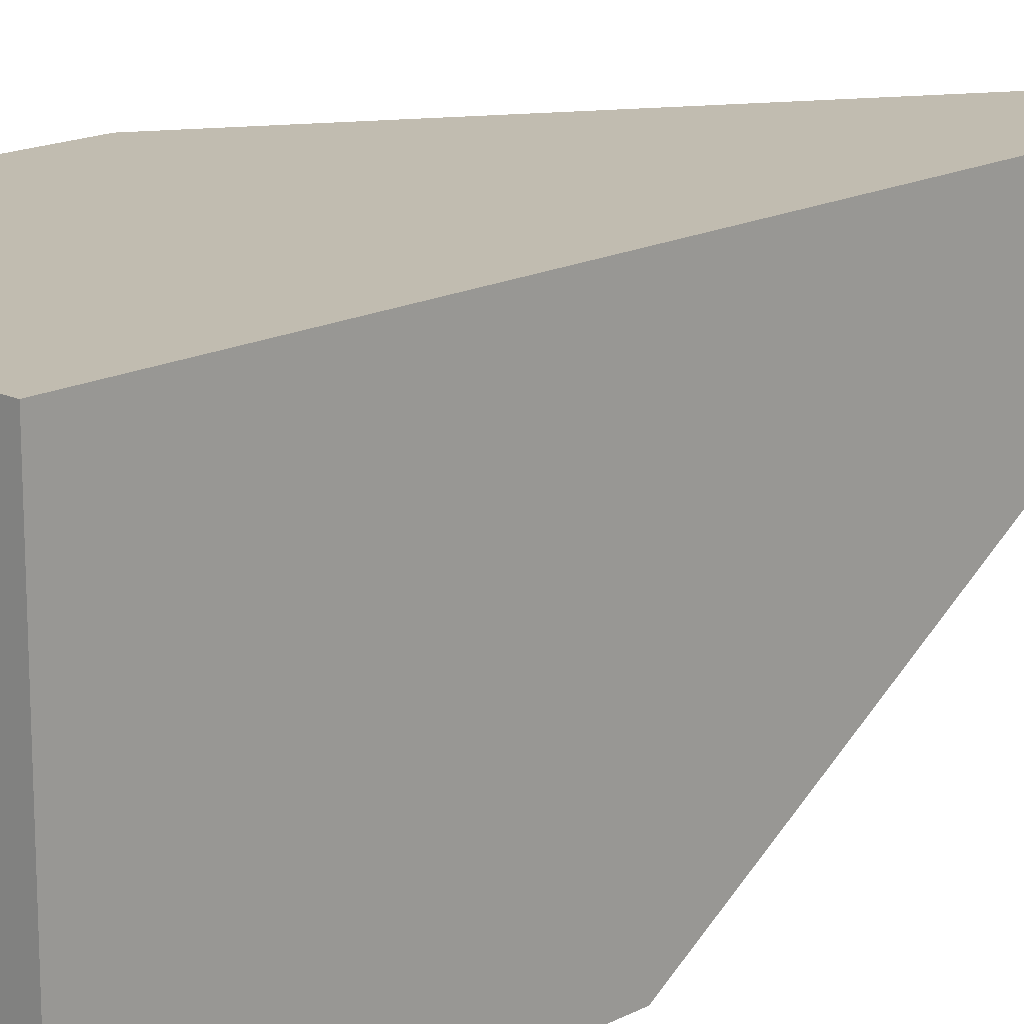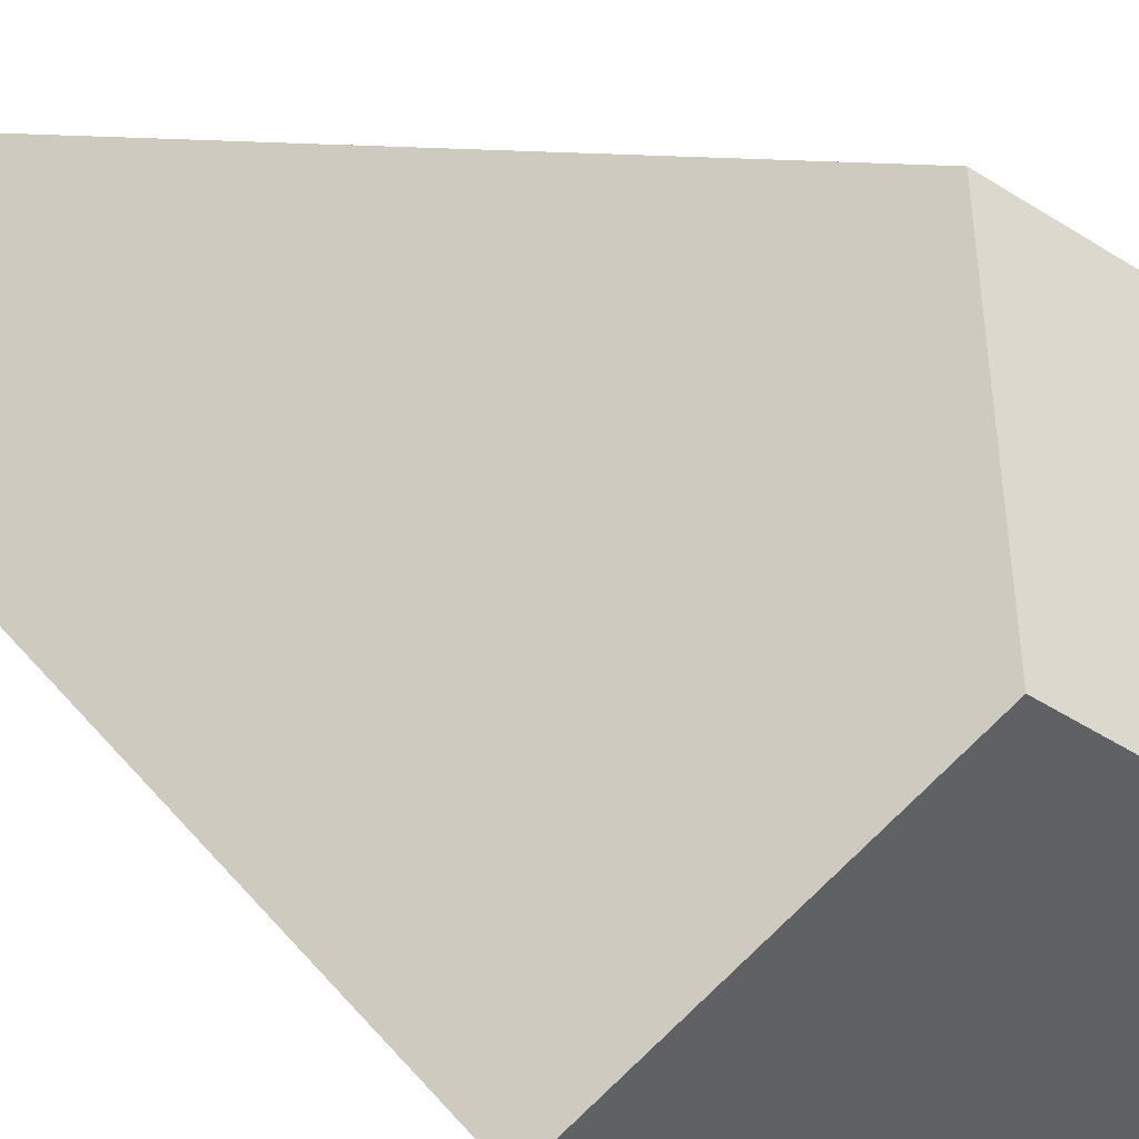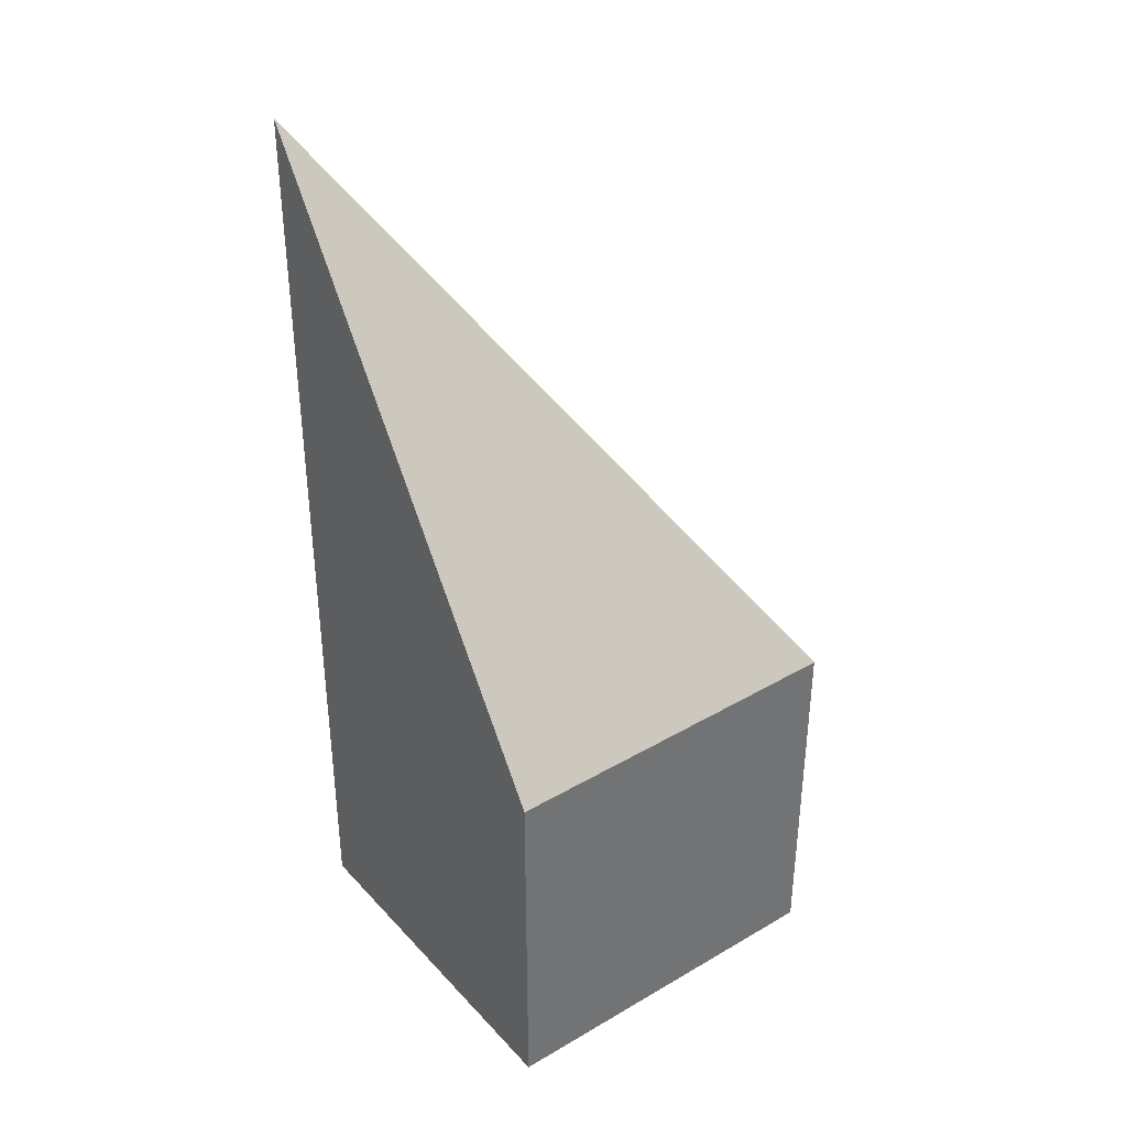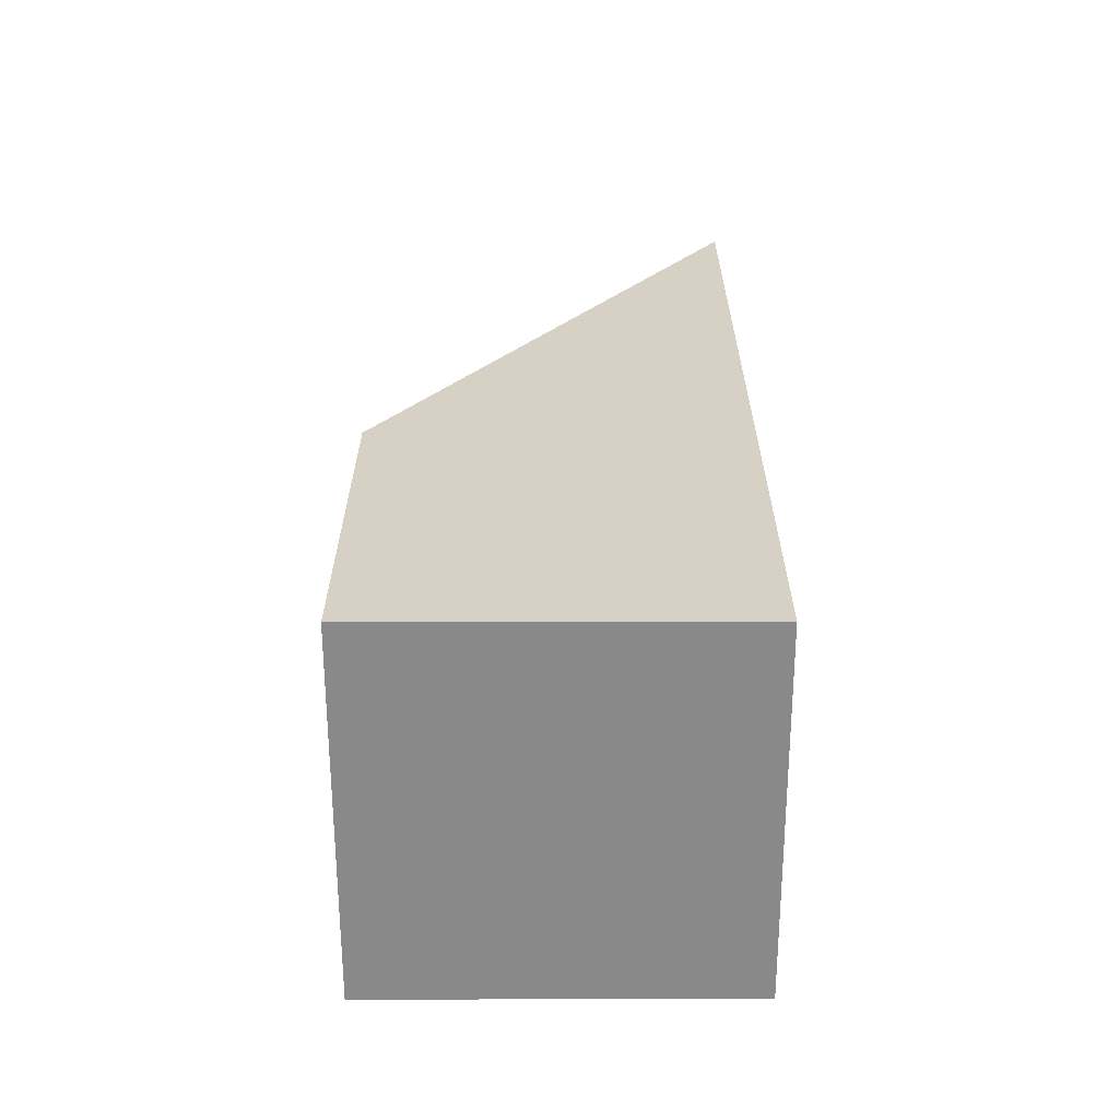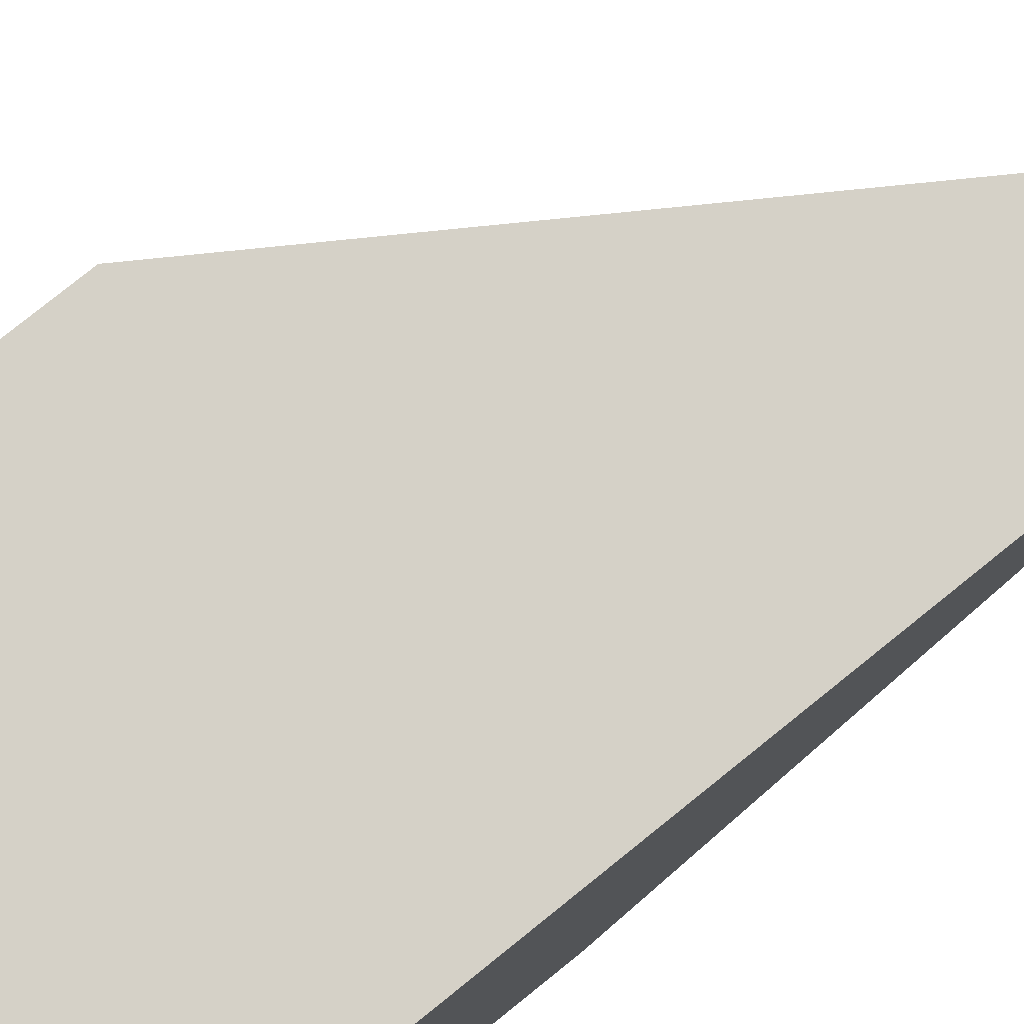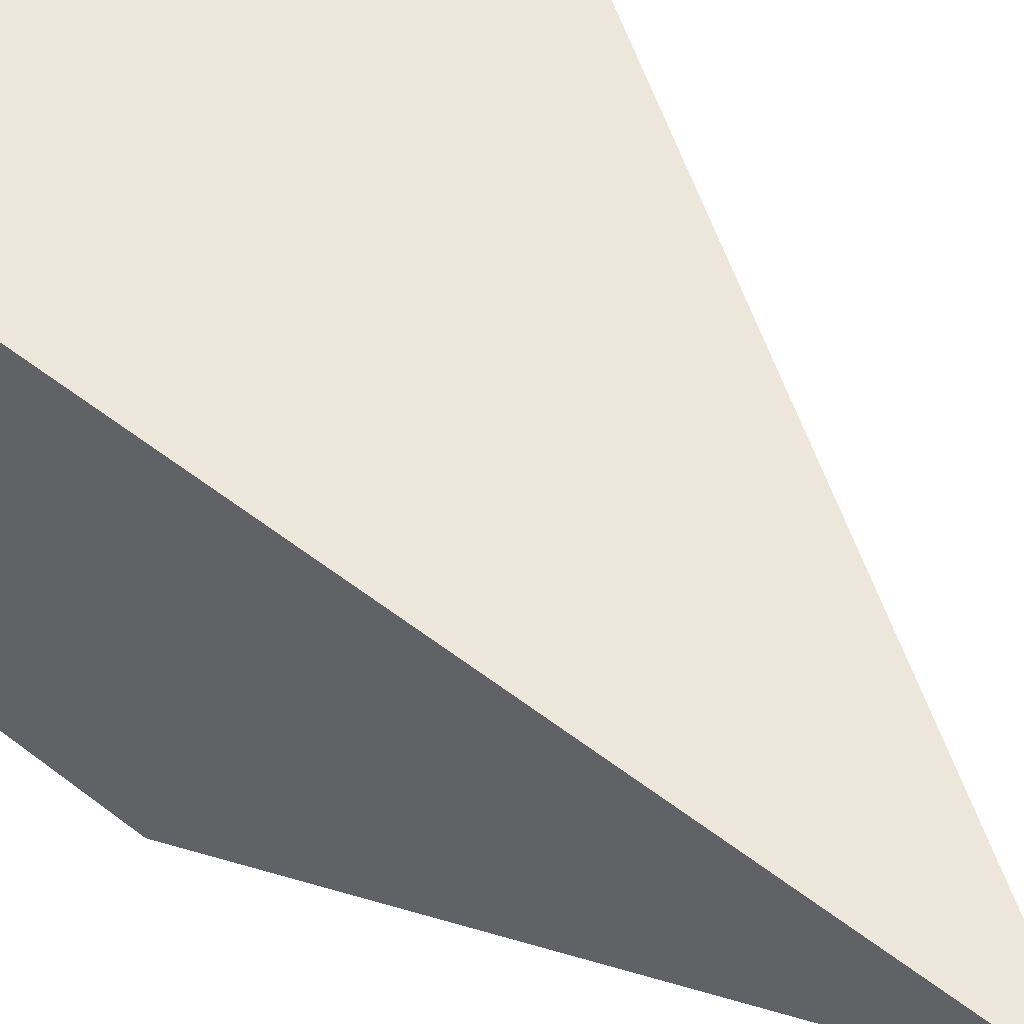
<metadata>
{"format":"obj","ext":"obj","renderer":"f3d","projection":"perspective","resolution":1024,"background":"white","views":[{"elev":16.6,"azim":43.6,"up":"+Z"},{"elev":-49.0,"azim":-125.4,"up":"+Z"},{"elev":36.9,"azim":143.1,"up":"+Y"},{"elev":-63.0,"azim":0.1,"up":"+Y"},{"elev":78.7,"azim":51.2,"up":"+Z"},{"elev":52.7,"azim":129.9,"up":"+Z"}]}
</metadata>
<code>
o Cube_Cube.001
v -0.2252 -0.1676 -0.2349
v -0.2252 0.2324 -0.2349
v 0.1748 -0.1676 -0.2349
v 0.1748 0.2324 -0.2349
v -0.2252 -0.1676 0.1651
v -0.2252 0.2324 0.1651
v 0.1748 -0.1676 0.1651
v 0.1748 0.8486 0.1651
f 1 2 4 3
f 3 4 8 7
f 7 8 6 5
f 5 6 2 1
f 3 7 5 1
f 8 4 2 6

</code>
